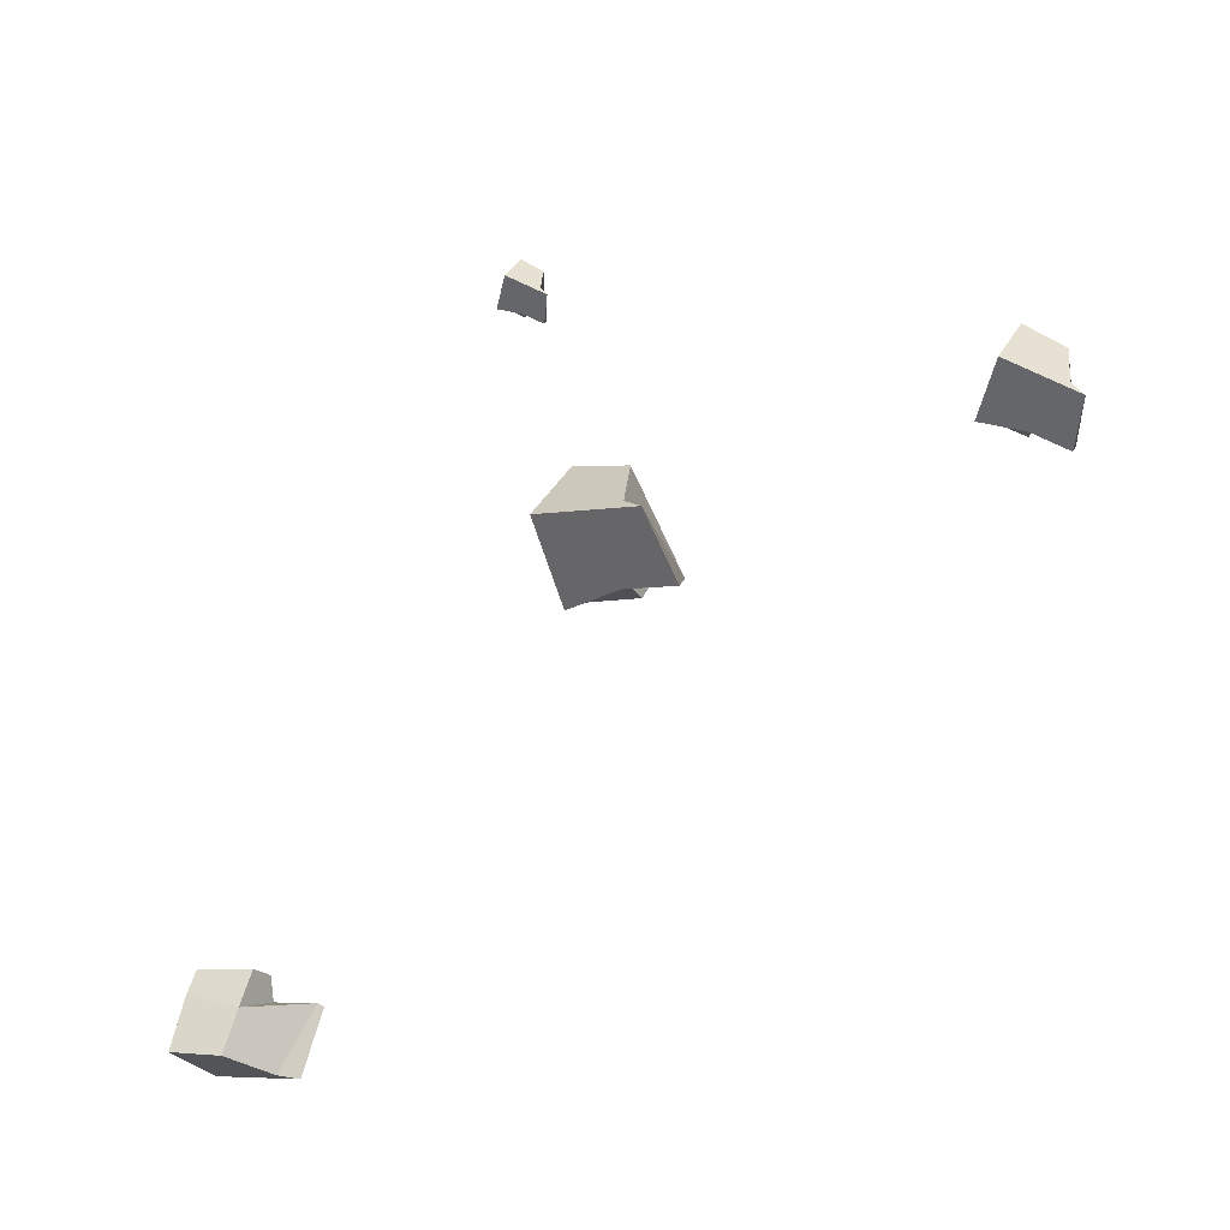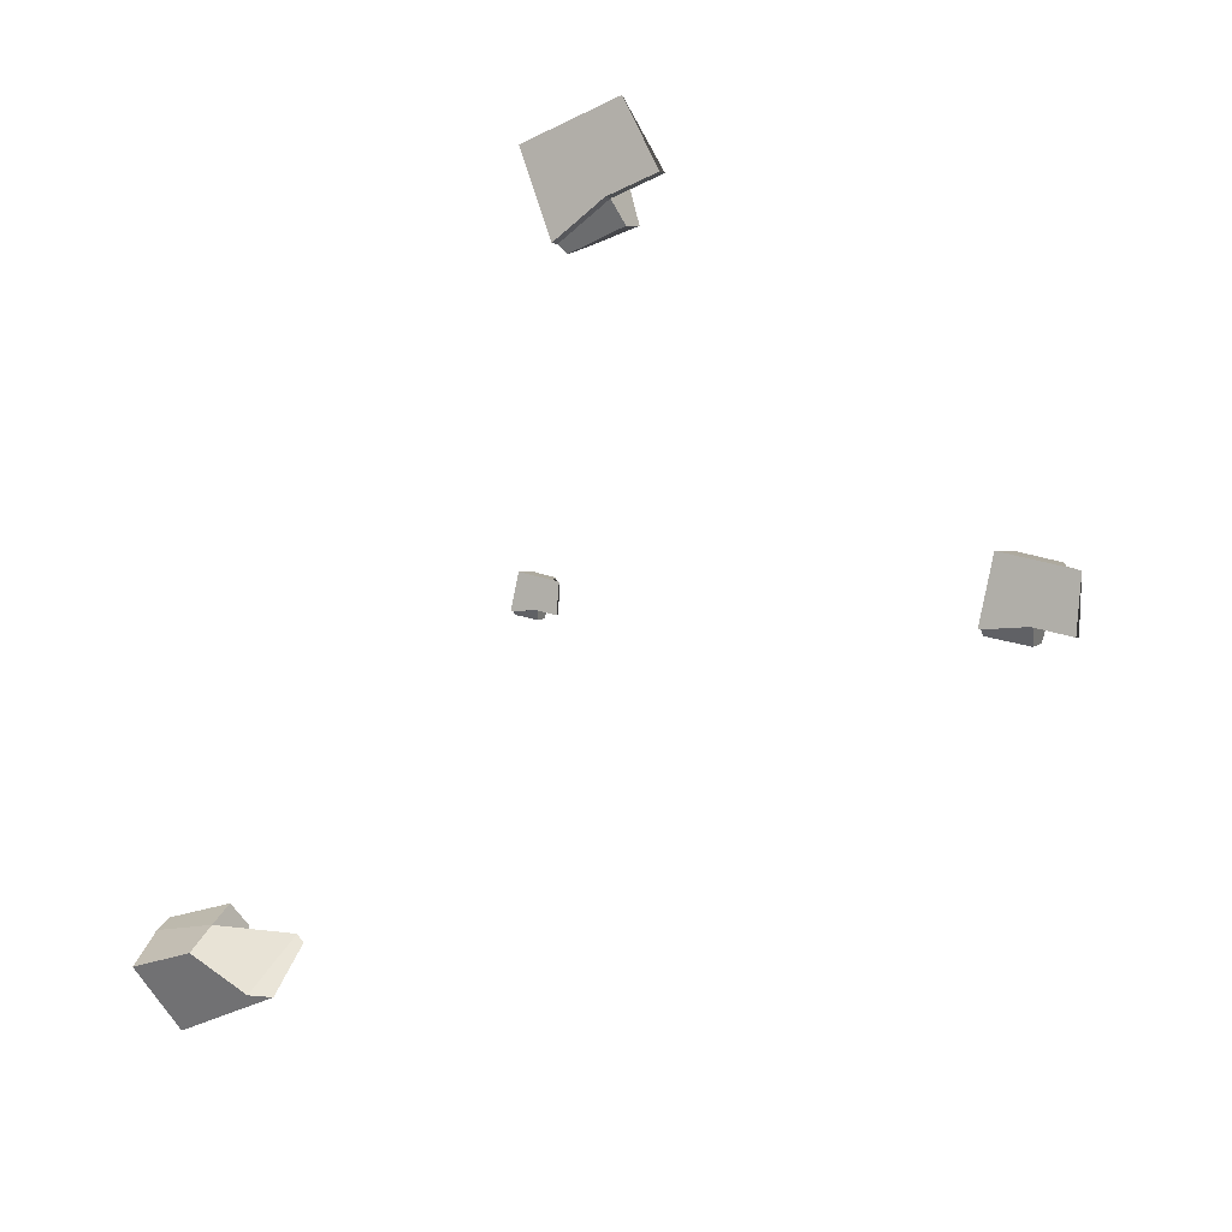
<metadata>
{"format":"obj","ext":"obj","renderer":"f3d","projection":"perspective","resolution":1024,"background":"white","views":[{"elev":-5.4,"azim":-149.4,"up":"+Y"},{"elev":-40.1,"azim":-148.0,"up":"+Y"}]}
</metadata>
<code>
g _Combined_Vis35_0
v -105.5 -16.5 -103.4
v -105.4 -16.35 -103.5
v -105.3 -16.26 -103.4
v -105.3 -16.38 -103.3
v -105.3 -16.35 -103.5
v -105.3 -16.26 -103.4
v -105.4 -16.35 -103.5
v -105.4 -16.35 -103.5
v -105.5 -16.37 -103.5
v -105.3 -16.37 -103.5
v -105.2 -16.37 -103.5
v -105.3 -16.26 -103.4
v -105.2 -16.25 -103.4
v -105.3 -16.5 -103.4
v -105.5 -16.5 -103.4
v -105.3 -16.38 -103.3
v -105.2 -16.45 -103.3
v -105.2 -16.53 -103.3
v -105.3 -16.53 -103.3
v -105.3 -16.48 -103.3
v -105.3 -16.38 -103.3
v -105.3 -16.26 -103.4
v -105.2 -16.25 -103.4
v -105.2 -16.38 -103.3
v -105.3 -16.48 -103.3
v -105.3 -16.38 -103.3
v -105.2 -16.38 -103.3
v -105.2 -16.45 -103.3
v -105.3 -16.52 -103.4
v -105.5 -16.52 -103.4
v -105.5 -16.5 -103.4
v -105.3 -16.5 -103.4
v -105.2 -16.54 -103.4
v -105.2 -16.56 -103.4
v -105.3 -16.52 -103.4
v -105.3 -16.5 -103.4
v -105.2 -16.37 -103.5
v -105.2 -16.54 -103.4
v -105.2 -16.53 -103.3
v -105.2 -16.56 -103.4
v -105.5 -16.5 -103.4
v -105.5 -16.52 -103.4
v -105.5 -16.37 -103.5
v -105.4 -16.35 -103.5
v -105.3 -16.37 -103.5
v -105.5 -16.37 -103.5
v -105.5 -16.52 -103.4
v -105.3 -16.52 -103.4
v -105.2 -16.38 -103.3
v -105.2 -16.25 -103.4
v -105.2 -16.45 -103.3
v -105.2 -16.53 -103.3
v -105.2 -16.54 -103.4
v -105.3 -16.5 -103.4
v -105.3 -16.53 -103.3
v -105.2 -16.56 -103.4
v -105.2 -16.37 -103.5
v -105.3 -16.48 -103.3
v -105.3 -16.53 -103.3
v -105.3 -16.5 -103.4
v -105.3 -16.38 -103.3
v -105.3 -15.88 -100.8
v -105.3 -15.72 -100.9
v -105.3 -15.6 -100.8
v -105.2 -15.71 -100.8
v -105.3 -15.7 -100.9
v -105.3 -15.6 -100.8
v -105.3 -15.72 -100.9
v -105.3 -15.72 -100.9
v -105.4 -15.76 -100.9
v -105.3 -15.71 -101
v -105.1 -15.65 -101
v -105.3 -15.6 -100.8
v -105.1 -15.53 -100.8
v -105.2 -15.82 -100.8
v -105.3 -15.88 -100.8
v -105.2 -15.71 -100.8
v -105 -15.7 -100.8
v -105 -15.78 -100.8
v -105.1 -15.84 -100.8
v -105.1 -15.79 -100.7
v -105.2 -15.71 -100.8
v -105.3 -15.6 -100.8
v -105.1 -15.53 -100.8
v -105.1 -15.64 -100.8
v -105.1 -15.79 -100.7
v -105.2 -15.71 -100.8
v -105.1 -15.64 -100.8
v -105 -15.7 -100.8
v -105.2 -15.84 -100.9
v -105.3 -15.9 -100.8
v -105.3 -15.88 -100.8
v -105.2 -15.82 -100.8
v -105 -15.79 -100.9
v -105 -15.8 -100.9
v -105.2 -15.84 -100.9
v -105.2 -15.82 -100.8
v -105.1 -15.65 -101
v -105 -15.79 -100.9
v -105 -15.78 -100.8
v -105 -15.8 -100.9
v -105.3 -15.88 -100.8
v -105.3 -15.9 -100.8
v -105.4 -15.76 -100.9
v -105.3 -15.72 -100.9
v -105.3 -15.71 -101
v -105.4 -15.76 -100.9
v -105.3 -15.9 -100.8
v -105.2 -15.84 -100.9
v -105.1 -15.64 -100.8
v -105.1 -15.53 -100.8
v -105 -15.7 -100.8
v -105 -15.78 -100.8
v -105 -15.79 -100.9
v -105.2 -15.82 -100.8
v -105.1 -15.84 -100.8
v -105 -15.8 -100.9
v -105.1 -15.65 -101
v -105.1 -15.79 -100.7
v -105.1 -15.84 -100.8
v -105.2 -15.82 -100.8
v -105.2 -15.71 -100.8
v -103.9 -17.41 -102.5
v -103.9 -17.59 -102.6
v -103.8 -17.54 -102.7
v -103.8 -17.42 -102.7
v -103.8 -17.59 -102.6
v -103.8 -17.54 -102.7
v -103.9 -17.59 -102.6
v -103.9 -17.59 -102.6
v -103.9 -17.6 -102.6
v -103.8 -17.6 -102.6
v -103.7 -17.6 -102.6
v -103.8 -17.54 -102.7
v -103.7 -17.53 -102.8
v -103.8 -17.41 -102.5
v -103.9 -17.41 -102.5
v -103.8 -17.42 -102.7
v -103.7 -17.33 -102.7
v -103.7 -17.34 -102.5
v -103.8 -17.34 -102.5
v -103.8 -17.33 -102.6
v -103.8 -17.42 -102.7
v -103.8 -17.54 -102.7
v -103.7 -17.53 -102.8
v -103.7 -17.39 -102.7
v -103.8 -17.33 -102.6
v -103.8 -17.42 -102.7
v -103.7 -17.39 -102.7
v -103.7 -17.33 -102.7
v -103.8 -17.42 -102.5
v -103.9 -17.42 -102.5
v -103.9 -17.41 -102.5
v -103.8 -17.41 -102.5
v -103.7 -17.37 -102.5
v -103.7 -17.38 -102.5
v -103.8 -17.42 -102.5
v -103.8 -17.41 -102.5
v -103.7 -17.6 -102.6
v -103.7 -17.37 -102.5
v -103.7 -17.34 -102.5
v -103.7 -17.38 -102.5
v -103.9 -17.41 -102.5
v -103.9 -17.42 -102.5
v -103.9 -17.6 -102.6
v -103.9 -17.59 -102.6
v -103.8 -17.6 -102.6
v -103.9 -17.6 -102.6
v -103.9 -17.42 -102.5
v -103.8 -17.42 -102.5
v -103.7 -17.39 -102.7
v -103.7 -17.53 -102.8
v -103.7 -17.33 -102.7
v -103.7 -17.34 -102.5
v -103.7 -17.37 -102.5
v -103.8 -17.41 -102.5
v -103.8 -17.34 -102.5
v -103.7 -17.38 -102.5
v -103.7 -17.6 -102.6
v -103.8 -17.33 -102.6
v -103.8 -17.34 -102.5
v -103.8 -17.41 -102.5
v -103.8 -17.42 -102.7
v -103.8 -15.46 -101.2
v -103.8 -15.37 -101.3
v -103.8 -15.31 -101.2
v -103.8 -15.36 -101.2
v -103.8 -15.36 -101.3
v -103.8 -15.31 -101.2
v -103.8 -15.37 -101.3
v -103.8 -15.37 -101.3
v -103.9 -15.39 -101.3
v -103.8 -15.36 -101.3
v -103.7 -15.33 -101.4
v -103.8 -15.31 -101.2
v -103.7 -15.27 -101.3
v -103.7 -15.42 -101.3
v -103.8 -15.46 -101.2
v -103.8 -15.36 -101.2
v -103.7 -15.36 -101.2
v -103.7 -15.4 -101.3
v -103.7 -15.43 -101.2
v -103.7 -15.41 -101.2
v -103.8 -15.36 -101.2
v -103.8 -15.31 -101.2
v -103.7 -15.27 -101.3
v -103.7 -15.33 -101.2
v -103.7 -15.41 -101.2
v -103.8 -15.36 -101.2
v -103.7 -15.33 -101.2
v -103.7 -15.36 -101.2
v -103.7 -15.43 -101.3
v -103.8 -15.46 -101.3
v -103.8 -15.46 -101.2
v -103.7 -15.42 -101.3
v -103.7 -15.4 -101.3
v -103.7 -15.41 -101.3
v -103.7 -15.43 -101.3
v -103.7 -15.42 -101.3
v -103.7 -15.33 -101.4
v -103.7 -15.4 -101.3
v -103.7 -15.4 -101.3
v -103.7 -15.41 -101.3
v -103.8 -15.46 -101.2
v -103.8 -15.46 -101.3
v -103.9 -15.39 -101.3
v -103.8 -15.37 -101.3
v -103.8 -15.36 -101.3
v -103.9 -15.39 -101.3
v -103.8 -15.46 -101.3
v -103.7 -15.43 -101.3
v -103.7 -15.33 -101.2
v -103.7 -15.27 -101.3
v -103.7 -15.36 -101.2
v -103.7 -15.4 -101.3
v -103.7 -15.4 -101.3
v -103.7 -15.42 -101.3
v -103.7 -15.43 -101.2
v -103.7 -15.41 -101.3
v -103.7 -15.33 -101.4
v -103.7 -15.41 -101.2
v -103.7 -15.43 -101.2
v -103.7 -15.42 -101.3
v -103.8 -15.36 -101.2
g _Combined_Vis35_0_0
f 3 2 1
f 4 3 1
f 7 6 5
f 9 8 5
f 10 9 5
f 11 10 5
f 5 12 11
f 12 13 11
f 16 15 14
f 19 18 17
f 20 19 17
f 23 22 21
f 24 23 21
f 27 26 25
f 28 27 25
f 31 30 29
f 32 31 29
f 35 34 33
f 36 35 33
f 39 38 37
f 38 40 37
f 43 42 41
f 44 43 41
f 47 46 45
f 48 47 45
f 50 49 37
f 37 49 51
f 39 37 51
f 54 53 52
f 55 54 52
f 45 57 56
f 48 45 56
f 60 59 58
f 61 60 58
f 64 63 62
f 65 64 62
f 68 67 66
f 70 69 66
f 71 70 66
f 72 71 66
f 66 73 72
f 73 74 72
f 77 76 75
f 80 79 78
f 81 80 78
f 84 83 82
f 85 84 82
f 88 87 86
f 89 88 86
f 92 91 90
f 93 92 90
f 96 95 94
f 97 96 94
f 100 99 98
f 99 101 98
f 104 103 102
f 105 104 102
f 108 107 106
f 109 108 106
f 111 110 98
f 98 110 112
f 100 98 112
f 115 114 113
f 116 115 113
f 106 118 117
f 109 106 117
f 121 120 119
f 122 121 119
f 125 124 123
f 126 125 123
f 129 128 127
f 131 130 127
f 132 131 127
f 133 132 127
f 127 134 133
f 134 135 133
f 138 137 136
f 141 140 139
f 142 141 139
f 145 144 143
f 146 145 143
f 149 148 147
f 150 149 147
f 153 152 151
f 154 153 151
f 157 156 155
f 158 157 155
f 161 160 159
f 160 162 159
f 165 164 163
f 166 165 163
f 169 168 167
f 170 169 167
f 172 171 159
f 159 171 173
f 161 159 173
f 176 175 174
f 177 176 174
f 167 179 178
f 170 167 178
f 182 181 180
f 183 182 180
f 186 185 184
f 187 186 184
f 190 189 188
f 192 191 188
f 193 192 188
f 194 193 188
f 188 195 194
f 195 196 194
f 199 198 197
f 202 201 200
f 203 202 200
f 206 205 204
f 207 206 204
f 210 209 208
f 211 210 208
f 214 213 212
f 215 214 212
f 218 217 216
f 219 218 216
f 222 221 220
f 221 223 220
f 226 225 224
f 227 226 224
f 230 229 228
f 231 230 228
f 233 232 220
f 220 232 234
f 222 220 234
f 237 236 235
f 238 237 235
f 228 240 239
f 231 228 239
f 243 242 241
f 244 243 241

</code>
